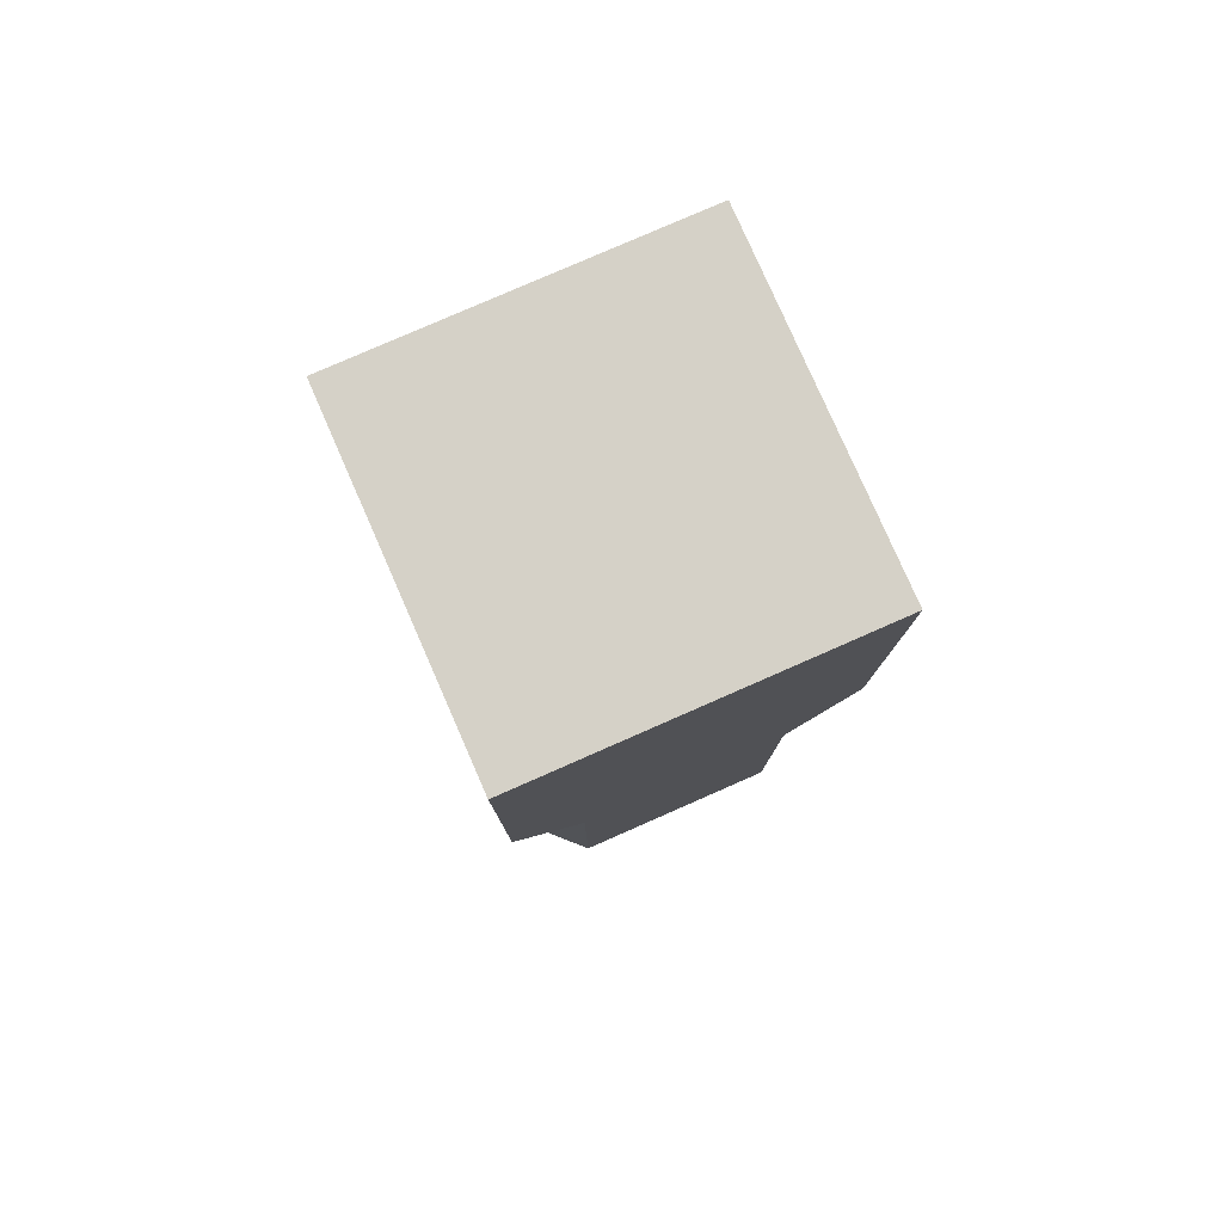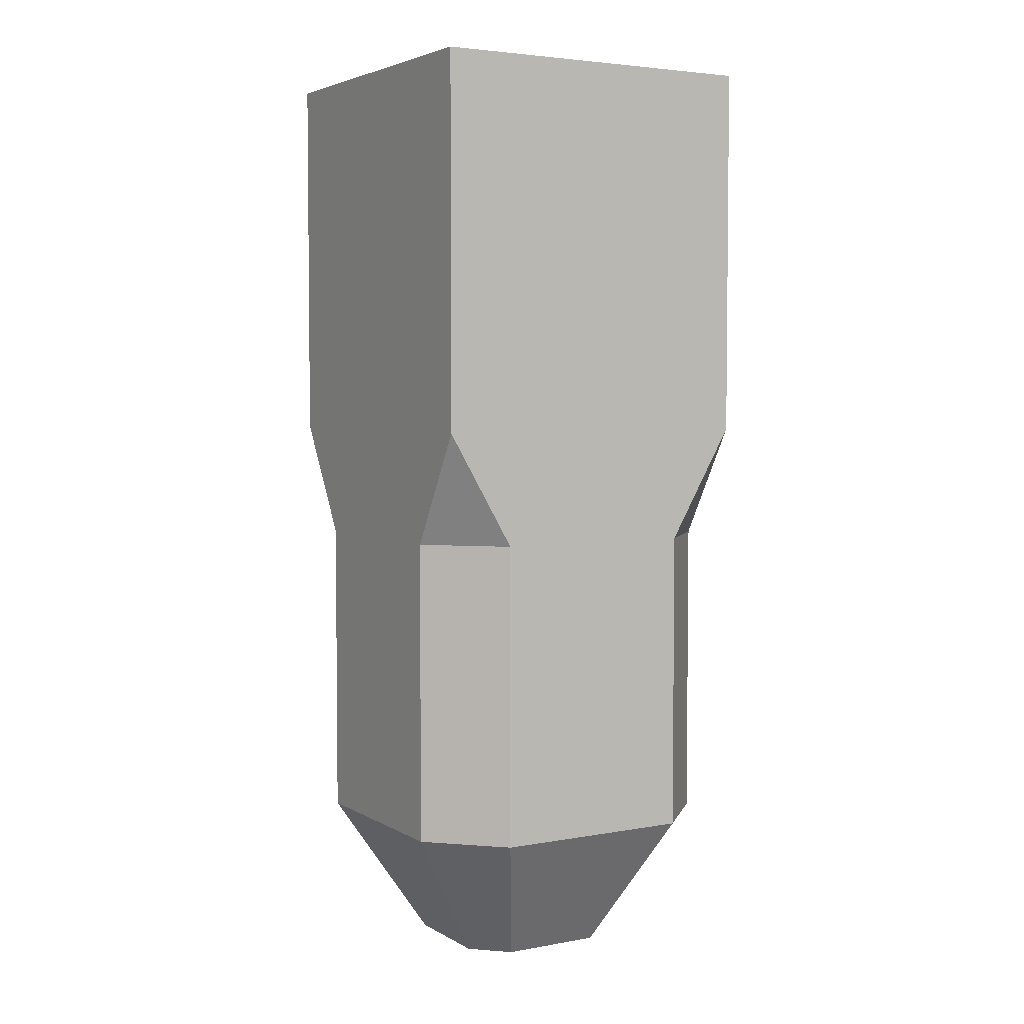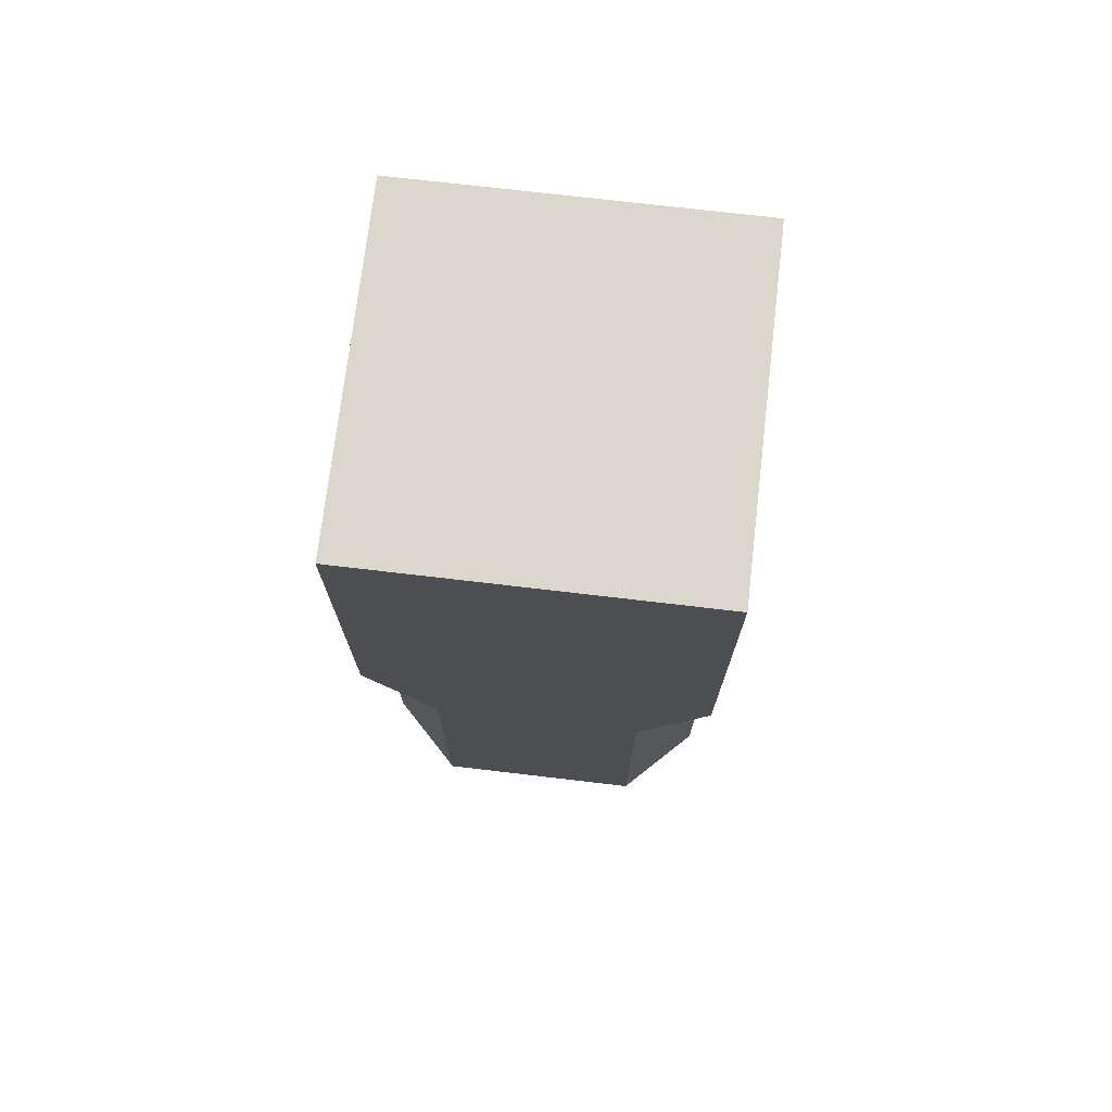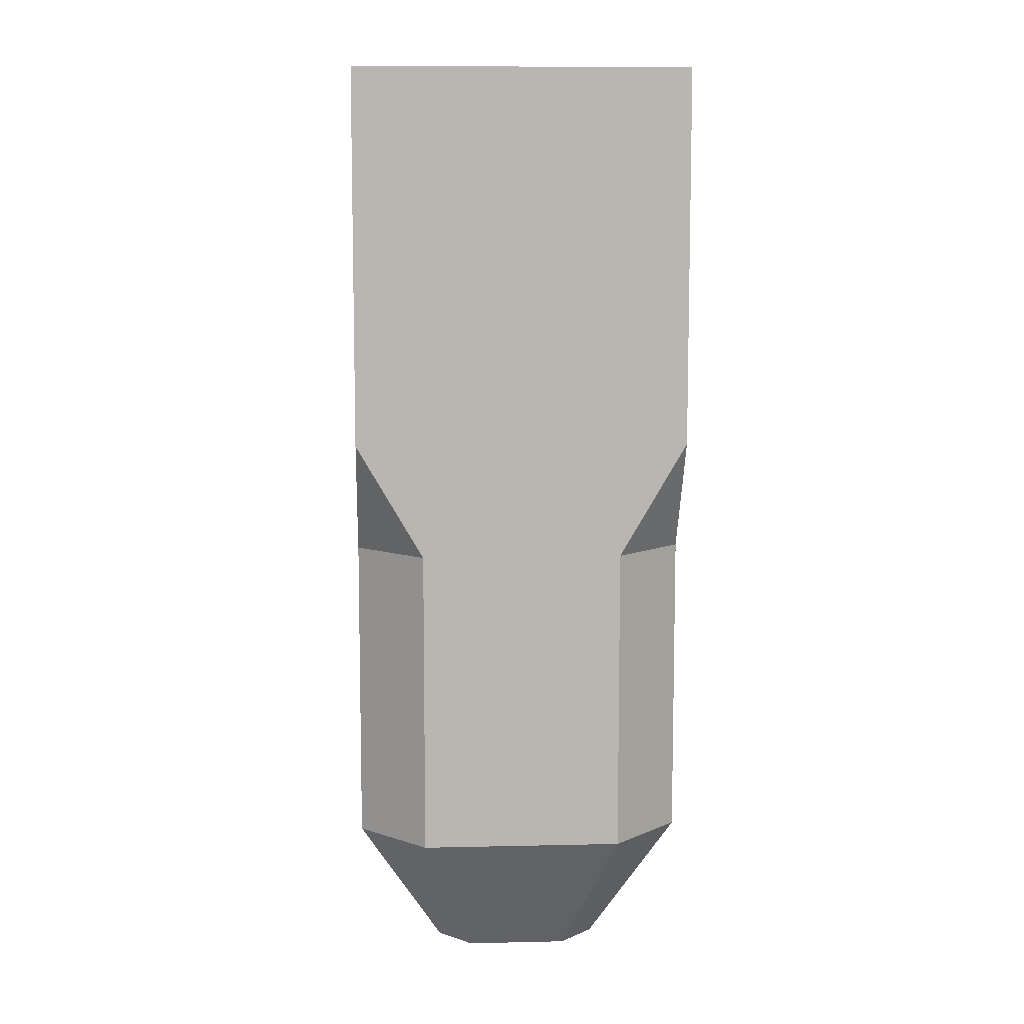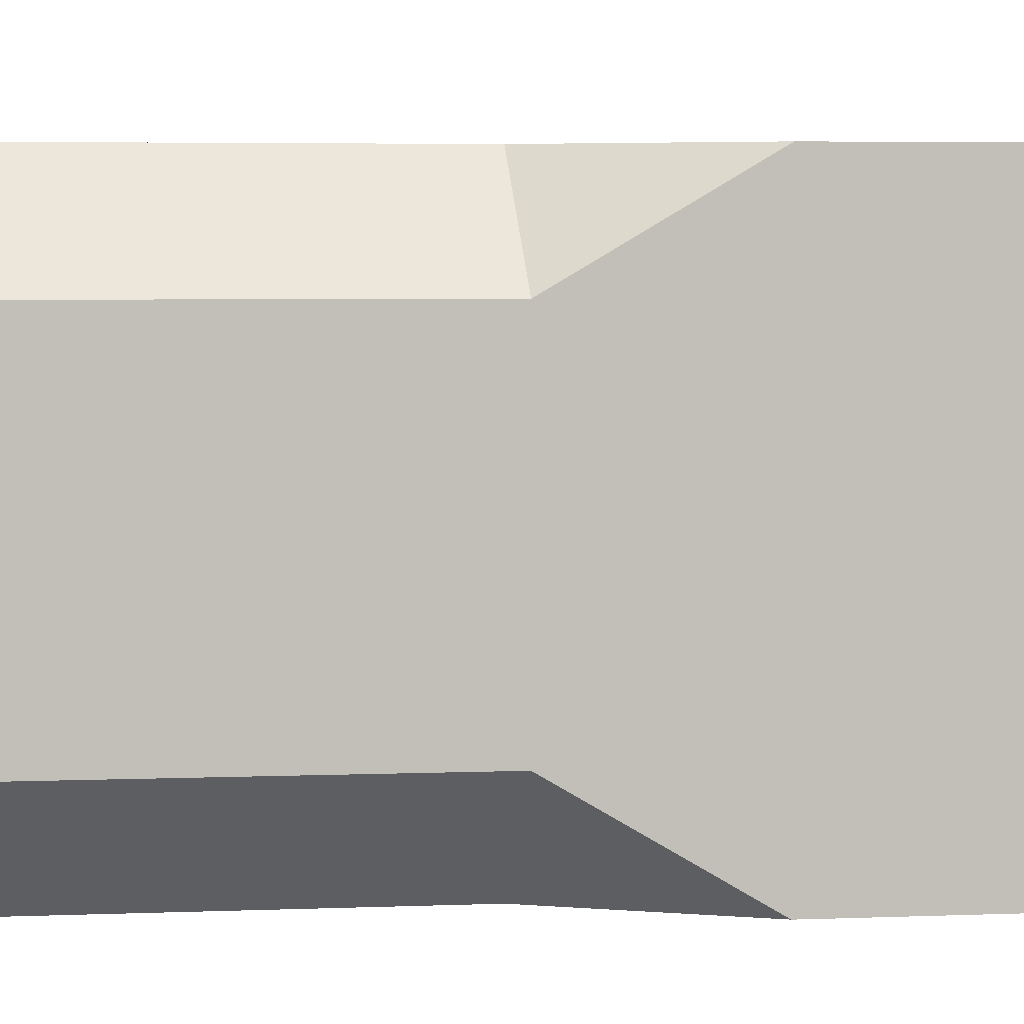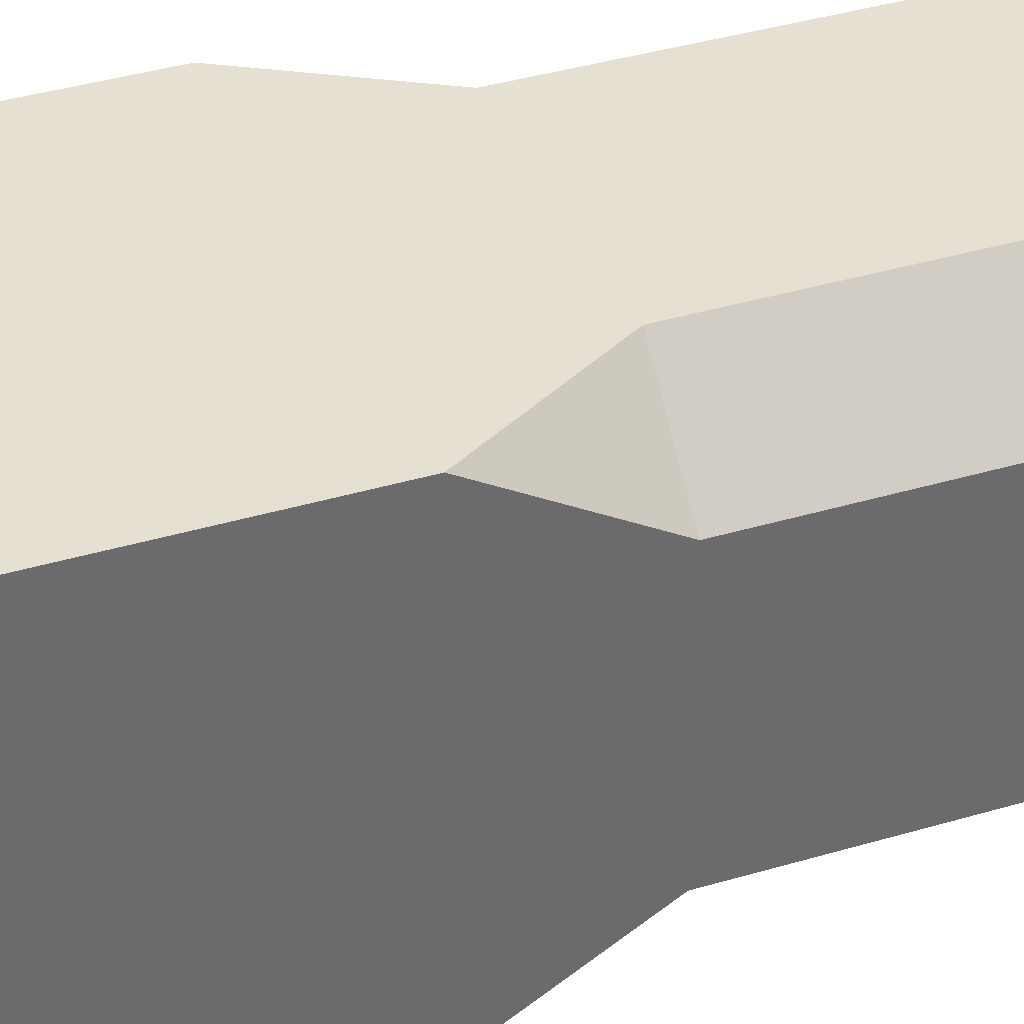
<metadata>
{"format":"obj","ext":"obj","renderer":"f3d","projection":"perspective","resolution":1024,"background":"white","views":[{"elev":79.4,"azim":-113.7,"up":"+Y"},{"elev":4.1,"azim":59.5,"up":"+Y"},{"elev":73.2,"azim":-83.3,"up":"+Y"},{"elev":8.6,"azim":176.5,"up":"+Y"},{"elev":3.4,"azim":80.1,"up":"+Z"},{"elev":37.8,"azim":-110.9,"up":"+Z"}]}
</metadata>
<code>
o Cube
v -4 8.893 4
v -4 8.893 -4
v 4 8.893 4
v 4 8.893 -4
v -4 -2.733 2.4
v -2.4 -2.733 4
v -4 -0.004547 4
v -2.4 -2.733 -4
v -4 -2.733 -2.4
v -4 -0.004547 -4
v 2.4 -2.733 4
v 4 -2.733 2.4
v 4 -0.004547 4
v 4 -2.733 -2.4
v 2.4 -2.733 -4
v 4 -0.004547 -4
v 1.2 -13.36 2
v 2.4 -10.04 4
v 2.4 -10.04 -4
v 1.2 -13.36 -2
v 2 -13.36 -1.2
v 4 -10.04 -2.4
v 4 -10.04 2.4
v 2 -13.36 1.2
v -1.2 -13.36 2
v -4 -10.04 2.4
v -2 -13.36 1.2
v -2 -13.36 -1.2
v -4 -10.04 -2.4
v -1.2 -13.36 -2
v -2.4 -10.04 4
v -2.4 -10.04 -4
f 11 13 3 1 7 6
f 5 7 1 2 10 9
f 4 2 1 3
f 32 8 15 19
f 14 16 4 3 13 12
f 8 10 2 4 16 15
f 5 6 7
f 8 9 10
f 11 12 13
f 14 15 16
f 29 9 8 32
f 18 11 6 31
f 31 26 27 25
f 28 30 20 21 24 17 25 27
f 29 32 30 28
f 20 30 32 19
f 19 22 21 20
f 23 18 17 24
f 21 22 23 24
f 18 31 25 17
f 26 29 28 27
f 18 23 12 11
f 29 26 5 9
f 6 5 26 31
f 22 14 12 23
f 22 19 15 14

</code>
